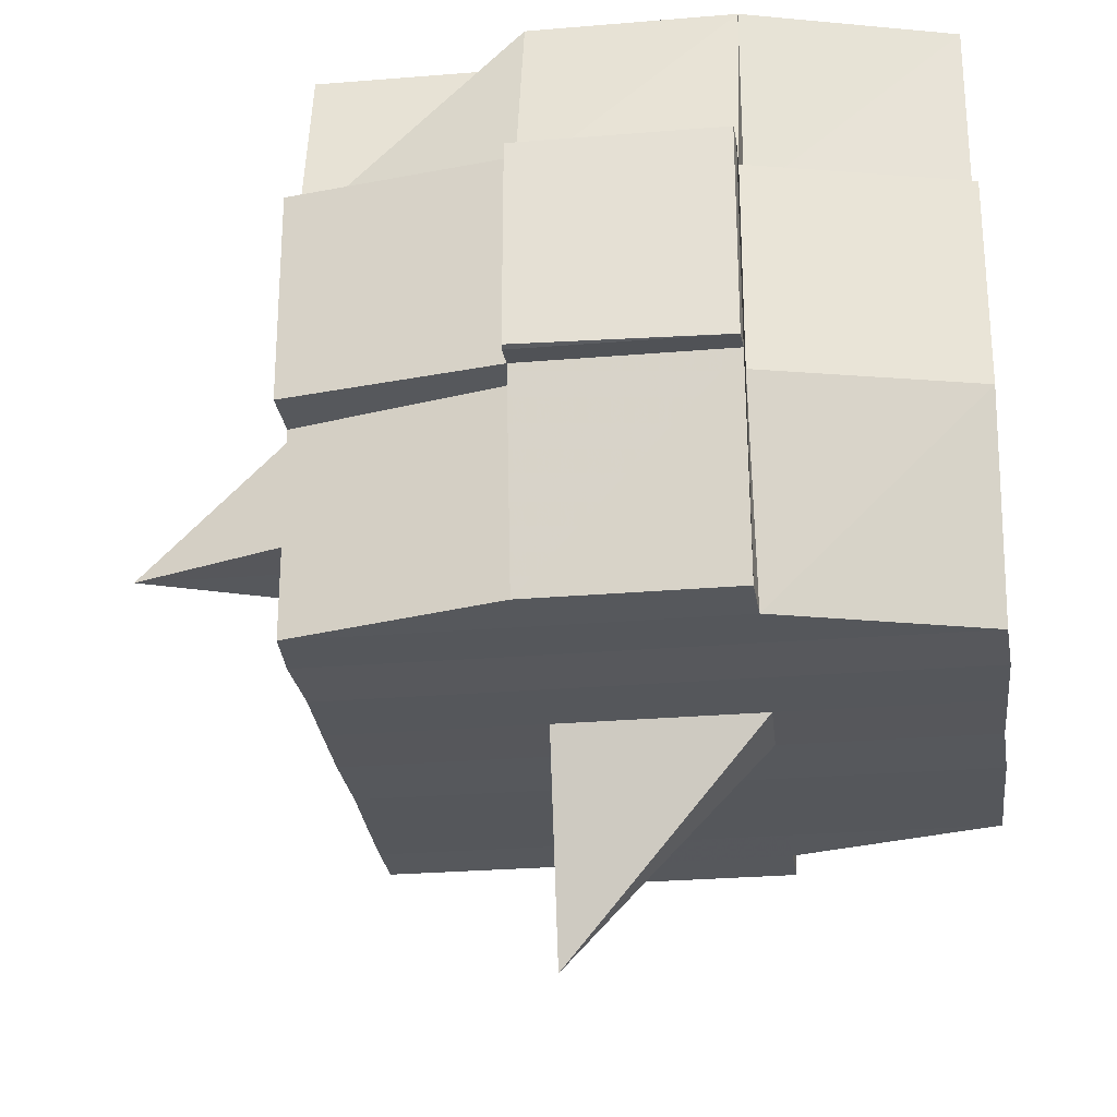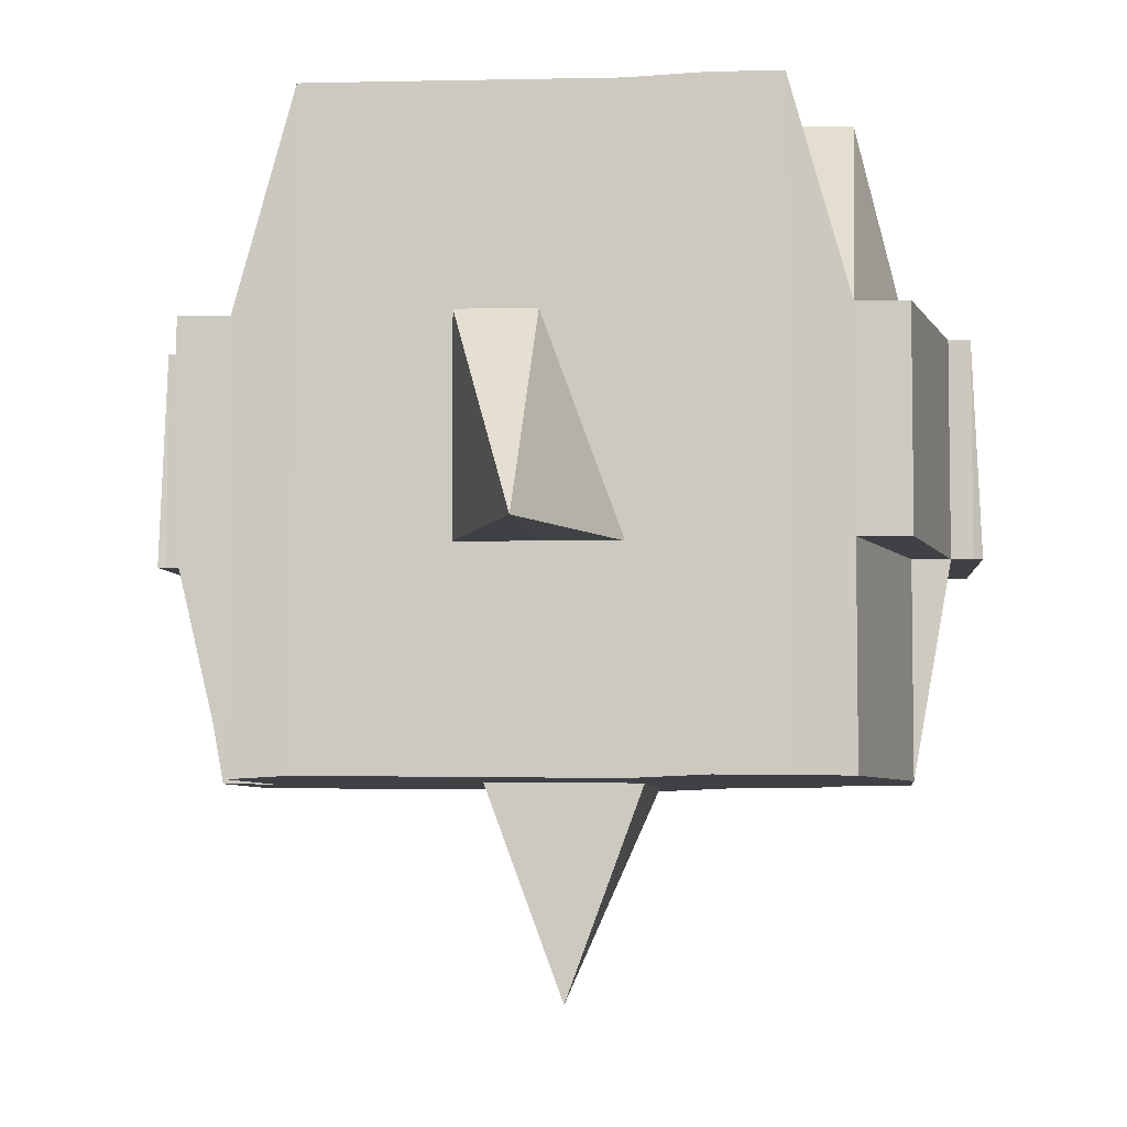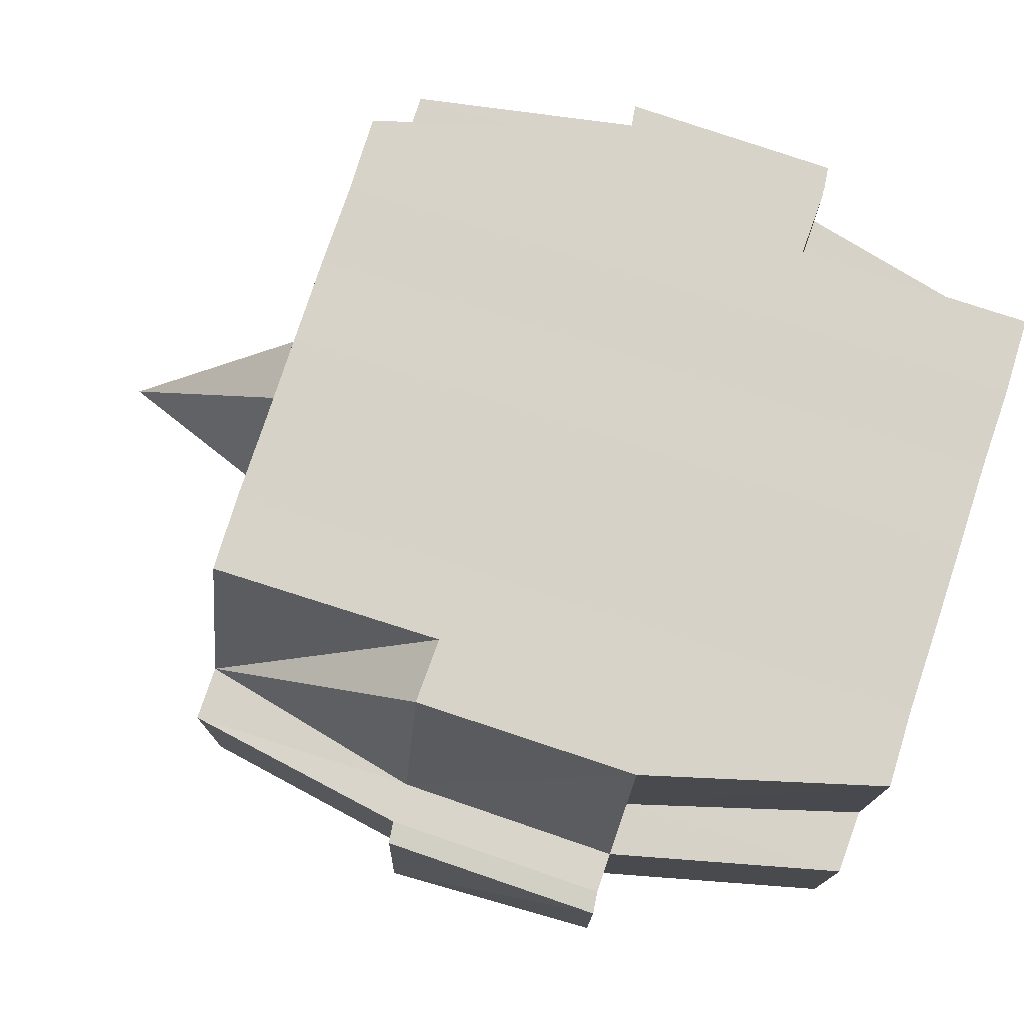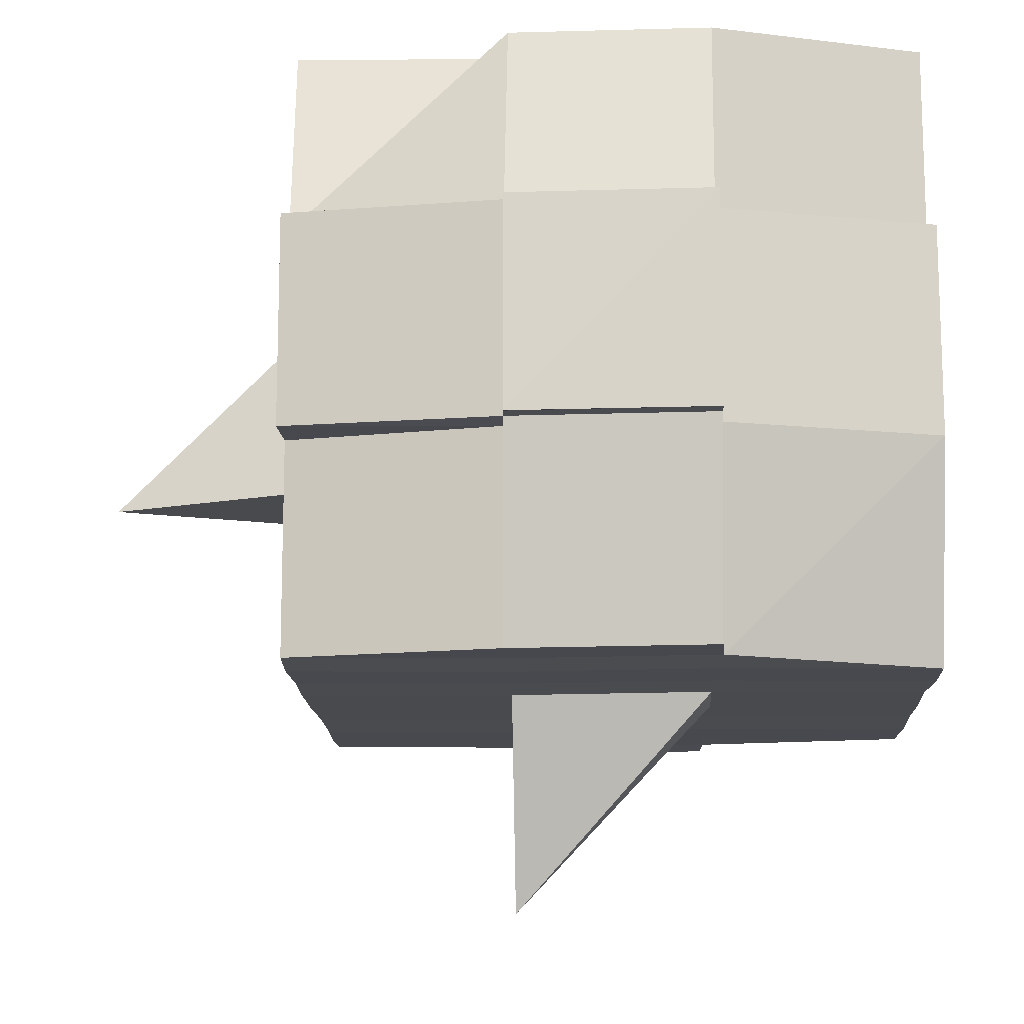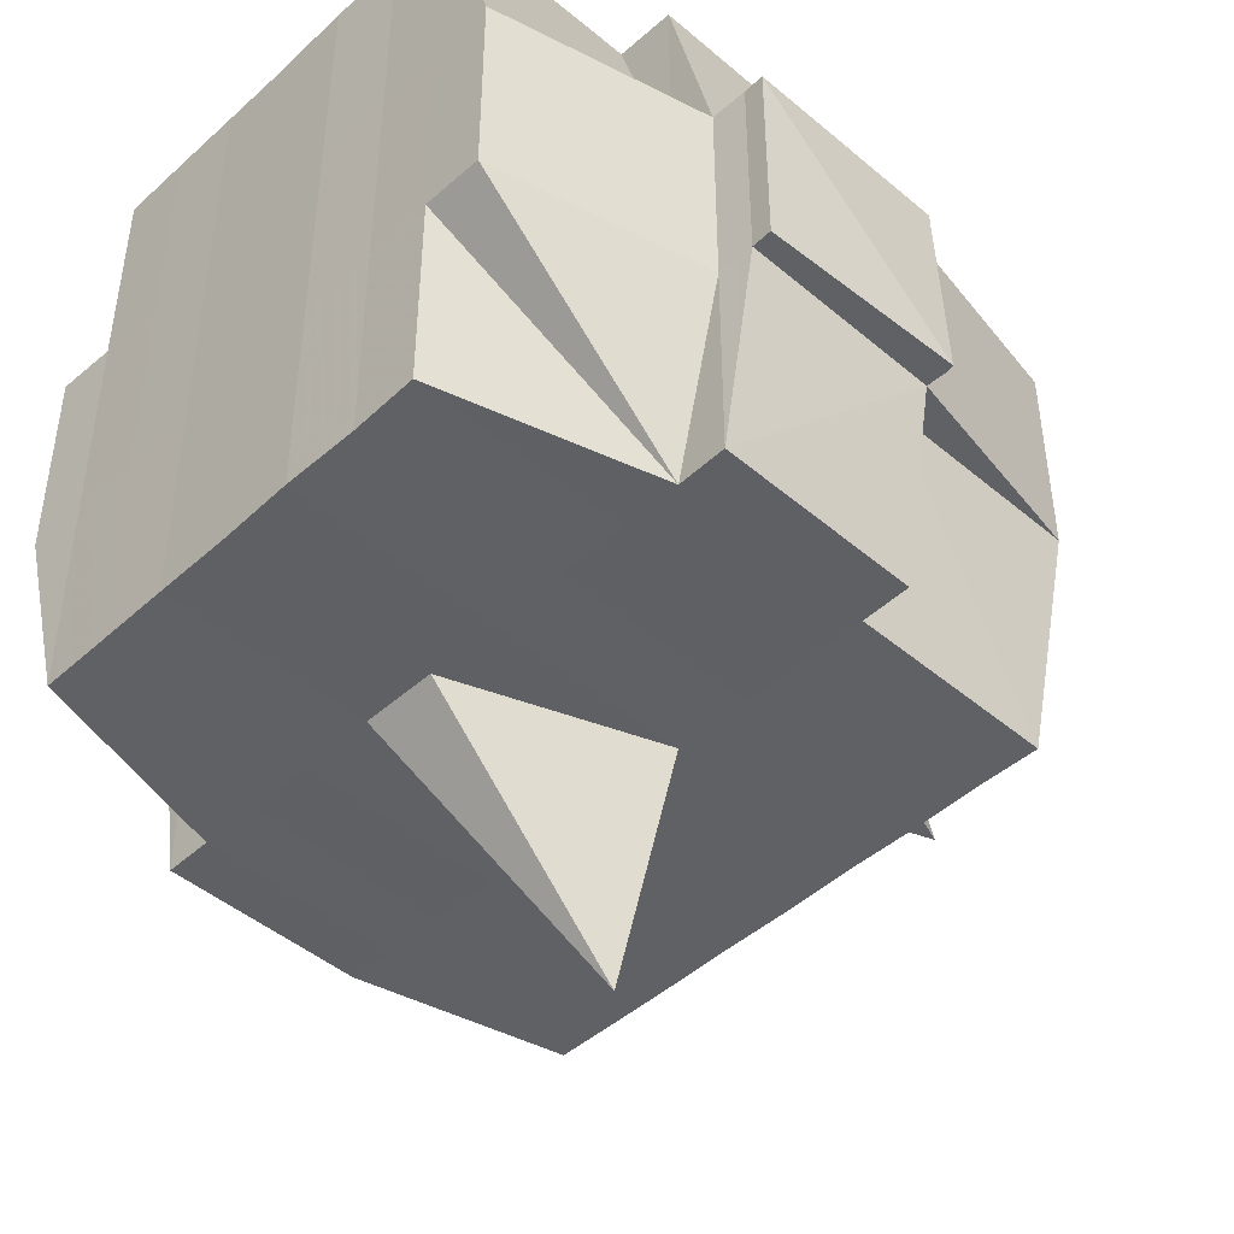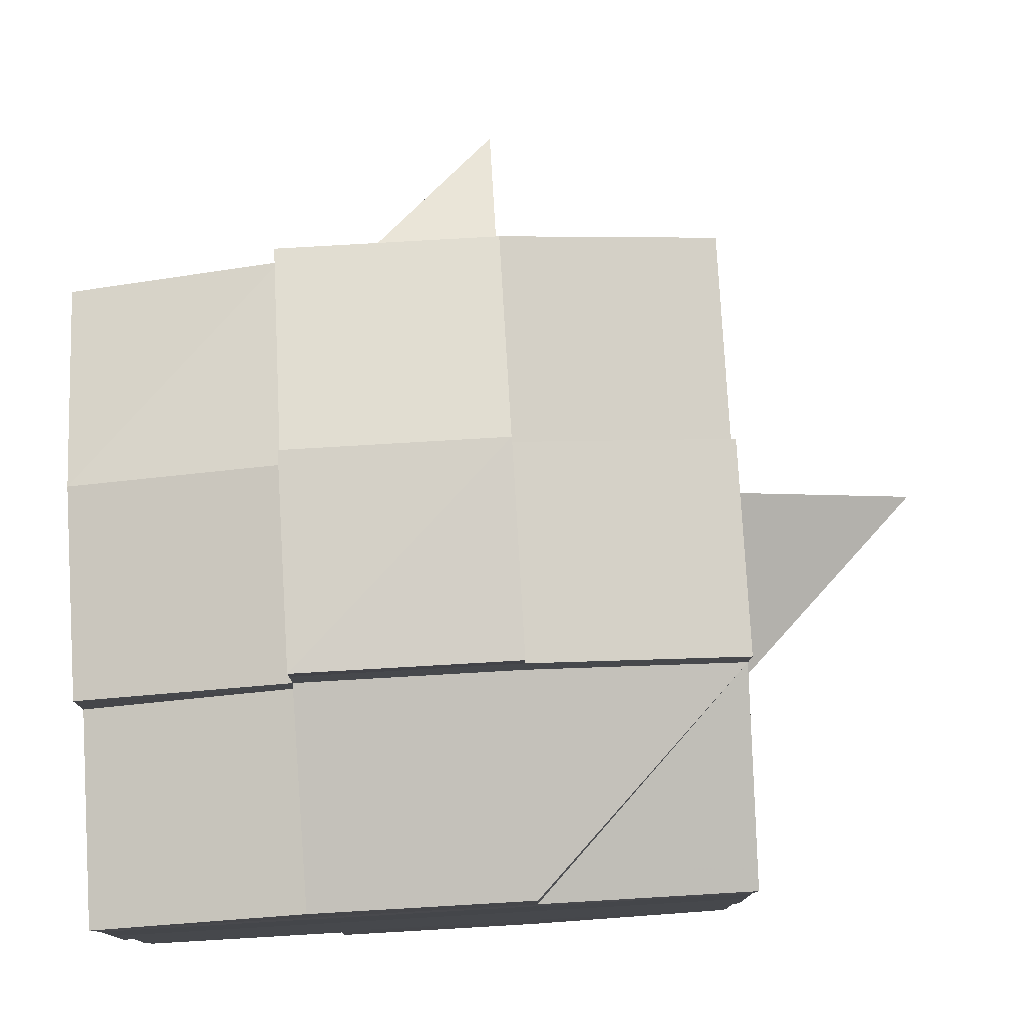
<metadata>
{"format":"obj","ext":"obj","renderer":"f3d","projection":"perspective","resolution":1024,"background":"white","views":[{"elev":-27.3,"azim":-172.9,"up":"+Y"},{"elev":-5.7,"azim":96.1,"up":"+Y"},{"elev":77.0,"azim":-161.9,"up":"+Y"},{"elev":-13.5,"azim":-177.9,"up":"+Y"},{"elev":-45.7,"azim":-44.0,"up":"+Y"},{"elev":78.9,"azim":-93.3,"up":"+Z"}]}
</metadata>
<code>
o 767
v 2156 1876 11.09
v 2156 1876 11.09
v 2156 1876 11.09
v 2156 1876 11.09
v 2156 1876 11.09
v 2156 1876 11.09
v 2156 1876 11.09
v 2156 1876 11.09
v 2156 1876 11.09
v 2156 1876 11.09
v 2156 1876 11.09
v 2156 1876 11.09
v 2156 1876 11.09
v 2156 1876 11.08
v 2156 1876 11.09
v 2156 1876 11.09
v 2156 1876 11.09
v 2156 1876 11.08
v 2156 1876 11.09
v 2156 1876 11.08
v 2156 1876 11.08
v 2156 1876 11.09
v 2156 1876 11.08
v 2156 1876 11.08
v 2156 1876 11.08
v 2156 1876 11.08
v 2156 1876 11.08
v 2156 1876 11.08
v 2156 1876 11.08
v 2156 1876 11.08
v 2156 1876 11.08
v 2156 1876 11.07
v 2156 1876 11.08
v 2156 1876 11.07
v 2156 1876 11.07
v 2156 1876 11.07
v 2156 1876 11.07
v 2156 1876 11.07
v 2156 1876 11.07
v 2156 1876 11.07
v 2156 1876 11.07
v 2156 1876 11.07
v 2156 1876 11.07
v 2156 1876 11.07
v 2156 1876 11.07
v 2156 1876 11.07
v 2156 1876 11.08
v 2156 1876 11.07
v 2156 1876 11.08
v 2156 1876 11.08
v 2156 1876 11.07
v 2156 1876 11.08
v 2156 1876 11.07
v 2156 1876 11.07
v 2156 1876 11.07
v 2156 1876 11.07
v 2156 1876 11.07
v 2156 1876 11.07
v 2156 1876 11.07
v 2156 1876 11.07
v 2156 1876 11.07
v 2156 1876 11.07
v 2156 1876 11.07
v 2156 1876 11.06
v 2156 1876 11.06
v 2156 1876 11.06
v 2156 1876 11.06
v 2156 1876 11.06
v 2156 1876 11.06
v 2156 1876 11.06
v 2156 1876 11.07
v 2156 1876 11.06
v 2156 1876 11.06
v 2156 1876 11.06
v 2156 1876 11.06
v 2156 1876 11.06
v 2156 1876 11.06
v 2156 1876 11.06
v 2156 1876 11.06
v 2156 1876 11.06
v 2156 1876 11.05
v 2156 1876 11.06
v 2156 1876 11.05
v 2156 1876 11.05
v 2156 1876 11.05
v 2156 1876 11.05
v 2156 1876 11.05
v 2156 1876 11.05
v 2156 1876 11.05
v 2156 1876 11.06
v 2156 1876 11.05
v 2156 1876 11.05
v 2156 1876 11.05
v 2156 1876 11.05
v 2156 1876 11.05
v 2156 1876 11.05
v 2156 1876 11.05
v 2156 1876 11.05
v 2156 1876 11.05
v 2156 1876 11.05
v 2156 1876 11.05
v 2156 1876 11.05
v 2156 1876 11.05
v 2156 1876 11.05
v 2156 1876 11.05
v 2156 1876 11.05
v 2156 1876 11.05
v 2156 1876 11.06
v 2156 1876 11.05
v 2156 1876 11.05
v 2156 1876 11.05
v 2156 1876 11.05
v 2156 1876 11.05
v 2156 1876 11.05
v 2156 1876 11.05
v 2156 1876 11.05
v 2156 1876 11.05
v 2156 1876 11.06
v 2156 1876 11.05
v 2156 1876 11.06
v 2156 1876 11.06
v 2156 1876 11.06
v 2156 1876 11.06
v 2156 1876 11.06
v 2156 1876 11.06
v 2156 1876 11.06
v 2156 1876 11.06
v 2156 1876 11.06
v 2156 1876 11.06
v 2156 1876 11.07
v 2156 1876 11.06
v 2156 1876 11.06
v 2156 1876 11.06
v 2156 1876 11.06
v 2156 1876 11.07
v 2156 1876 11.07
v 2156 1876 11.07
v 2156 1876 11.07
v 2156 1876 11.07
v 2156 1876 11.07
v 2156 1876 11.07
v 2156 1876 11.07
v 2156 1876 11.07
v 2156 1876 11.07
v 2156 1876 11.07
v 2156 1876 11.08
v 2156 1876 11.07
v 2156 1876 11.07
v 2156 1876 11.07
v 2156 1876 11.08
v 2156 1876 11.08
v 2156 1876 11.08
v 2156 1876 11.08
v 2156 1876 11.08
v 2156 1876 11.08
v 2156 1876 11.09
v 2156 1876 11.08
v 2156 1876 11.08
v 2156 1876 11.08
v 2156 1876 11.08
v 2156 1876 11.08
v 2156 1876 11.08
v 2156 1876 11.08
v 2156 1876 11.08
v 2156 1876 11.08
v 2156 1876 11.08
v 2156 1876 11.08
v 2156 1876 11.08
v 2156 1876 11.08
v 2156 1876 11.08
v 2156 1876 11.09
v 2156 1876 11.08
v 2156 1876 11.09
v 2156 1876 11.09
v 2156 1876 11.09
v 2156 1876 11.09
v 2156 1876 11.09
v 2156 1876 11.09
v 2156 1876 11.09
v 2156 1876 11.09
v 2156 1876 11.09
v 2156 1876 11.08
v 2156 1876 11.09
v 2156 1876 11.09
v 2156 1876 11.09
v 2156 1876 11.09
v 2156 1876 11.09
v 2156 1876 11.09
v 2156 1876 11.09
v 2156 1876 11.09
v 2156 1876 11.08
v 2156 1876 11.09
v 2156 1876 11.08
v 2156 1876 11.09
v 2156 1876 11.09
v 2156 1876 11.09
v 2156 1876 11.09
v 2156 1876 11.08
v 2156 1876 11.08
v 2156 1876 11.08
v 2156 1876 11.08
v 2156 1876 11.08
v 2156 1876 11.08
v 2156 1876 11.08
v 2156 1876 11.08
v 2156 1876 11.08
v 2156 1876 11.08
v 2156 1876 11.08
v 2156 1876 11.08
v 2156 1876 11.07
v 2156 1876 11.08
v 2156 1876 11.08
v 2156 1876 11.08
v 2156 1876 11.07
v 2156 1876 11.07
v 2156 1876 11.07
v 2156 1876 11.07
v 2156 1876 11.08
v 2156 1876 11.07
v 2156 1876 11.07
v 2156 1876 11.07
v 2156 1876 11.07
v 2156 1876 11.07
v 2156 1876 11.07
v 2156 1876 11.06
v 2156 1876 11.07
v 2156 1876 11.07
v 2156 1876 11.07
v 2156 1876 11.06
v 2156 1876 11.06
v 2156 1876 11.06
v 2156 1876 11.06
v 2156 1876 11.07
v 2156 1876 11.06
v 2156 1876 11.06
v 2156 1876 11.06
v 2156 1876 11.06
v 2156 1876 11.06
v 2156 1876 11.06
v 2156 1876 11.06
v 2156 1876 11.06
v 2156 1876 11.05
v 2156 1876 11.06
v 2156 1876 11.06
v 2156 1876 11.06
v 2156 1876 11.06
v 2156 1876 11.06
v 2156 1876 11.06
v 2156 1876 11.05
v 2156 1876 11.06
v 2156 1876 11.06
v 2156 1876 11.06
v 2156 1876 11.06
v 2156 1876 11.06
v 2156 1876 11.06
v 2156 1876 11.05
v 2156 1876 11.05
v 2156 1876 11.05
v 2156 1876 11.05
v 2156 1876 11.05
v 2156 1876 11.05
v 2156 1876 11.05
v 2156 1876 11.06
v 2156 1876 11.05
v 2156 1876 11.06
v 2156 1876 11.06
v 2156 1876 11.06
v 2156 1876 11.05
v 2156 1876 11.06
v 2156 1876 11.06
v 2156 1876 11.06
v 2156 1876 11.06
v 2156 1876 11.07
v 2156 1876 11.07
v 2156 1876 11.07
v 2156 1876 11.07
v 2156 1876 11.07
v 2156 1876 11.07
v 2156 1876 11.06
v 2156 1876 11.06
v 2156 1876 11.07
v 2156 1876 11.07
v 2156 1876 11.07
v 2156 1876 11.07
v 2156 1876 11.07
v 2156 1876 11.07
v 2156 1876 11.07
v 2156 1876 11.07
v 2156 1876 11.07
v 2156 1876 11.07
v 2156 1876 11.08
v 2156 1876 11.08
v 2156 1876 11.08
v 2156 1876 11.08
v 2156 1876 11.08
v 2156 1876 11.08
v 2156 1876 11.08
v 2156 1876 11.09
v 2156 1876 11.09
v 2156 1876 11.09
v 2156 1876 11.09
v 2156 1876 11.09
v 2156 1876 11.09
v 2156 1876 11.09
v 2156 1876 11.08
v 2156 1876 11.08
v 2156 1876 11.08
v 2156 1876 11.08
v 2156 1876 11.08
v 2156 1876 11.08
v 2156 1876 11.08
v 2156 1876 11.08
v 2156 1876 11.09
v 2156 1876 11.09
v 2156 1876 11.09
v 2156 1876 11.09
v 2156 1876 11.09
v 2156 1876 11.09
v 2156 1876 11.09
v 2156 1876 11.07
v 2156 1876 11.07
v 2156 1876 11.07
v 2156 1876 11.07
v 2156 1876 11.07
v 2156 1876 11.07
v 2156 1876 11.07
v 2156 1876 11.07
v 2156 1876 11.07
v 2156 1876 11.07
v 2156 1876 11.06
v 2156 1876 11.06
v 2156 1876 11.06
v 2156 1876 11.05
v 2156 1876 11.05
v 2156 1876 11.06
v 2156 1876 11.05
v 2156 1876 11.05
v 2156 1876 11.05
v 2156 1876 11.05
v 2156 1876 11.05
f 1 2 3
f 4 5 2
f 6 7 3
f 8 9 6
f 10 11 5
f 12 13 4
f 13 14 15
f 16 12 17
f 10 18 19
f 18 20 11
f 21 18 22
f 23 24 18
f 24 25 26
f 27 26 18
f 18 26 28
f 26 29 28
f 29 30 28
f 26 31 29
f 25 32 31
f 33 31 26
f 32 34 35
f 34 36 37
f 38 35 31
f 39 40 38
f 40 41 42
f 42 43 44
f 45 46 43
f 31 35 47
f 31 47 29
f 29 47 30
f 35 48 47
f 47 49 50
f 48 51 49
f 47 48 52
f 53 54 48
f 54 55 56
f 56 57 51
f 58 56 48
f 48 56 59
f 60 61 57
f 56 60 62
f 63 60 56
f 36 64 63
f 63 65 60
f 64 66 65
f 67 65 63
f 66 68 69
f 65 70 60
f 60 70 71
f 65 69 70
f 72 69 65
f 70 73 61
f 69 74 70
f 74 75 73
f 70 74 76
f 74 77 75
f 69 78 74
f 79 78 69
f 78 80 74
f 79 81 82
f 83 84 77
f 85 86 81
f 87 86 88
f 89 88 90
f 91 92 84
f 93 94 92
f 95 96 91
f 97 98 94
f 96 98 99
f 100 99 101
f 102 95 103
f 104 97 105
f 106 104 107
f 108 106 80
f 105 109 110
f 111 112 109
f 113 111 114
f 115 113 116
f 116 105 117
f 116 110 118
f 119 116 120
f 80 116 121
f 121 116 122
f 80 121 123
f 121 122 124
f 123 121 124
f 124 118 125
f 124 125 126
f 127 128 123
f 123 124 129
f 129 126 130
f 129 124 131
f 132 123 129
f 133 123 132
f 134 127 132
f 132 129 135
f 135 130 136
f 135 129 137
f 138 132 135
f 76 132 138
f 139 134 138
f 138 135 140
f 140 136 141
f 140 135 142
f 143 138 140
f 71 138 143
f 144 139 143
f 143 140 145
f 145 141 146
f 145 140 147
f 148 143 145
f 62 143 148
f 149 144 148
f 148 145 150
f 150 146 151
f 150 145 152
f 153 151 154
f 155 154 156
f 157 158 156
f 159 160 158
f 161 162 155
f 163 150 162
f 164 150 163
f 164 148 150
f 59 148 164
f 165 164 163
f 52 164 165
f 166 149 164
f 167 166 165
f 165 168 169
f 170 169 171
f 170 165 172
f 30 165 170
f 28 30 170
f 28 170 173
f 173 171 174
f 173 170 175
f 176 174 177
f 176 173 178
f 179 173 180
f 181 182 173
f 178 183 184
f 185 186 176
f 187 185 188
f 189 190 183
f 189 191 190
f 192 193 189
f 9 192 194
f 175 189 194
f 194 195 7
f 196 197 195
f 198 199 197
f 200 198 189
f 201 200 189
f 201 202 200
f 200 203 198
f 202 203 200
f 204 202 205
f 203 206 191
f 207 208 202
f 202 209 203
f 152 209 202
f 208 210 209
f 209 211 203
f 203 211 212
f 211 213 206
f 209 214 211
f 147 214 209
f 210 215 214
f 214 216 211
f 216 217 213
f 211 216 218
f 214 219 216
f 142 219 214
f 215 220 219
f 219 221 216
f 221 222 217
f 216 221 223
f 219 224 221
f 137 224 219
f 220 225 224
f 224 226 221
f 226 227 222
f 221 226 228
f 224 229 226
f 225 230 229
f 131 229 224
f 229 231 226
f 231 232 227
f 226 231 233
f 229 234 231
f 235 234 229
f 234 236 231
f 236 237 232
f 231 236 238
f 235 239 240
f 241 242 239
f 243 242 244
f 245 244 246
f 247 248 236
f 248 249 250
f 251 250 236
f 236 250 252
f 250 253 252
f 252 253 254
f 252 254 255
f 250 256 253
f 117 256 250
f 249 257 256
f 257 258 259
f 114 259 256
f 258 260 261
f 256 261 262
f 256 262 263
f 259 101 264
f 265 264 266
f 265 266 267
f 268 103 265
f 269 102 265
f 270 267 271
f 270 265 72
f 253 265 270
f 254 253 270
f 254 270 272
f 272 270 67
f 272 271 273
f 255 254 272
f 255 272 274
f 274 272 45
f 274 273 275
f 276 275 277
f 278 255 274
f 238 255 278
f 279 280 255
f 281 279 278
f 278 282 283
f 284 283 285
f 233 278 284
f 284 278 286
f 287 281 284
f 228 284 288
f 289 287 288
f 288 284 290
f 290 277 291
f 288 290 292
f 292 290 33
f 292 291 293
f 294 288 292
f 223 288 294
f 295 289 294
f 294 292 296
f 296 292 27
f 296 293 297
f 298 297 299
f 300 299 301
f 302 303 301
f 304 305 303
f 306 307 300
f 308 296 307
f 309 296 308
f 198 309 308
f 309 294 296
f 218 294 309
f 310 309 311
f 312 295 309
f 313 314 315
f 314 316 317
f 313 318 319
f 320 321 322
f 323 324 321
f 325 326 327
f 328 329 326
f 330 331 332
f 333 334 335
f 336 337 338
f 338 339 340

</code>
